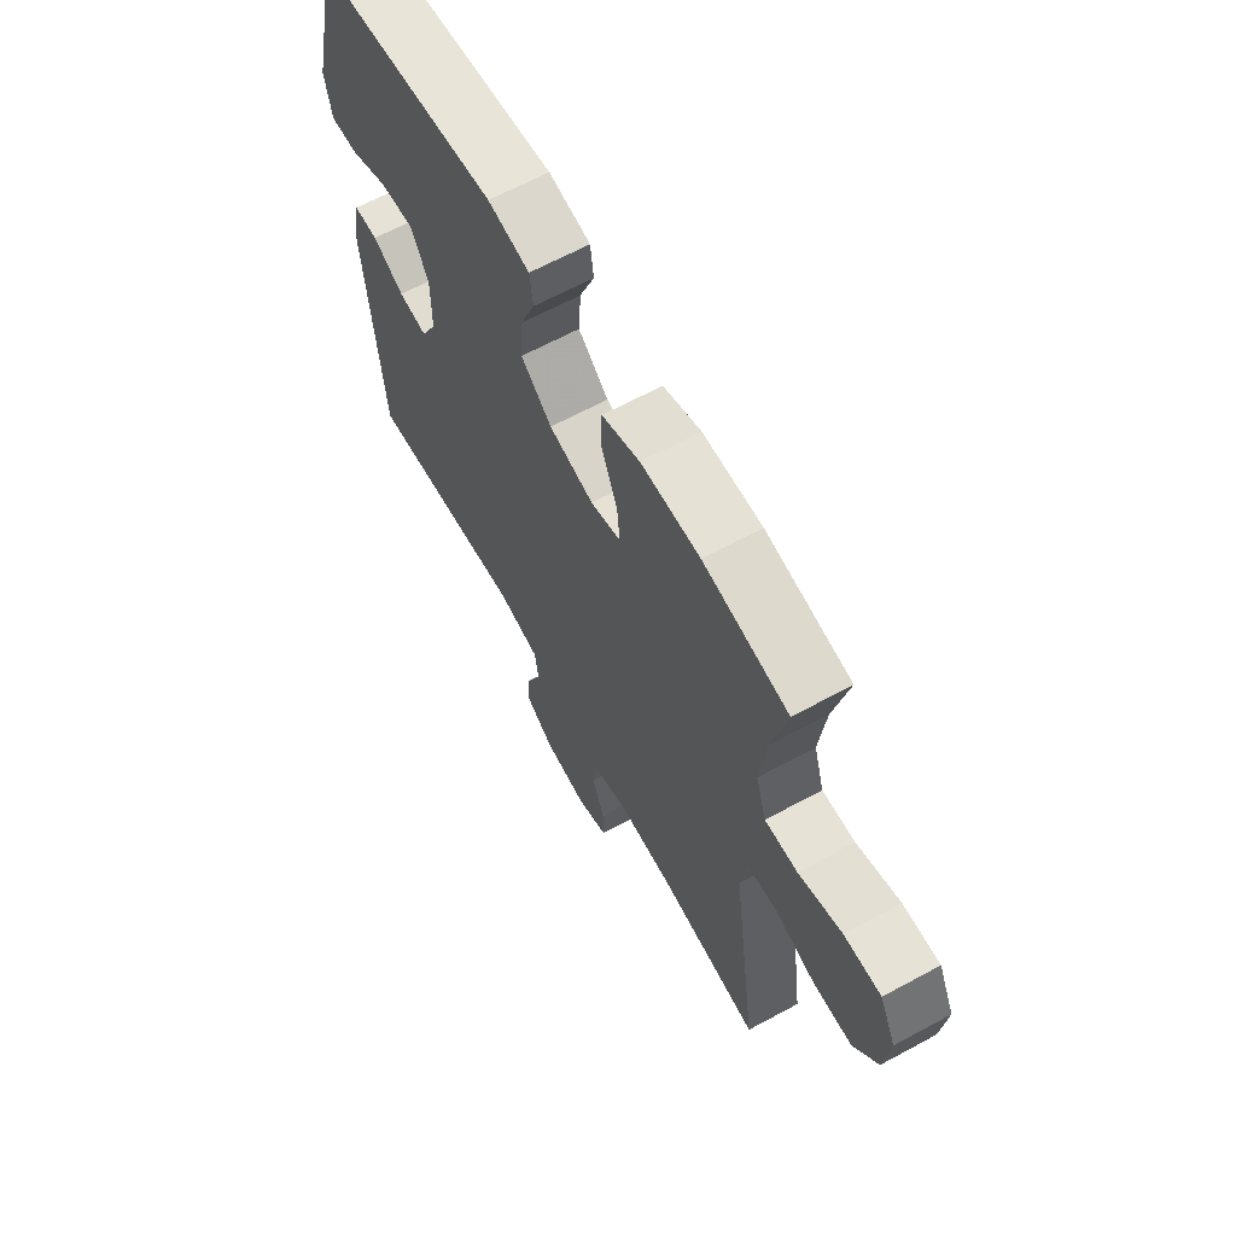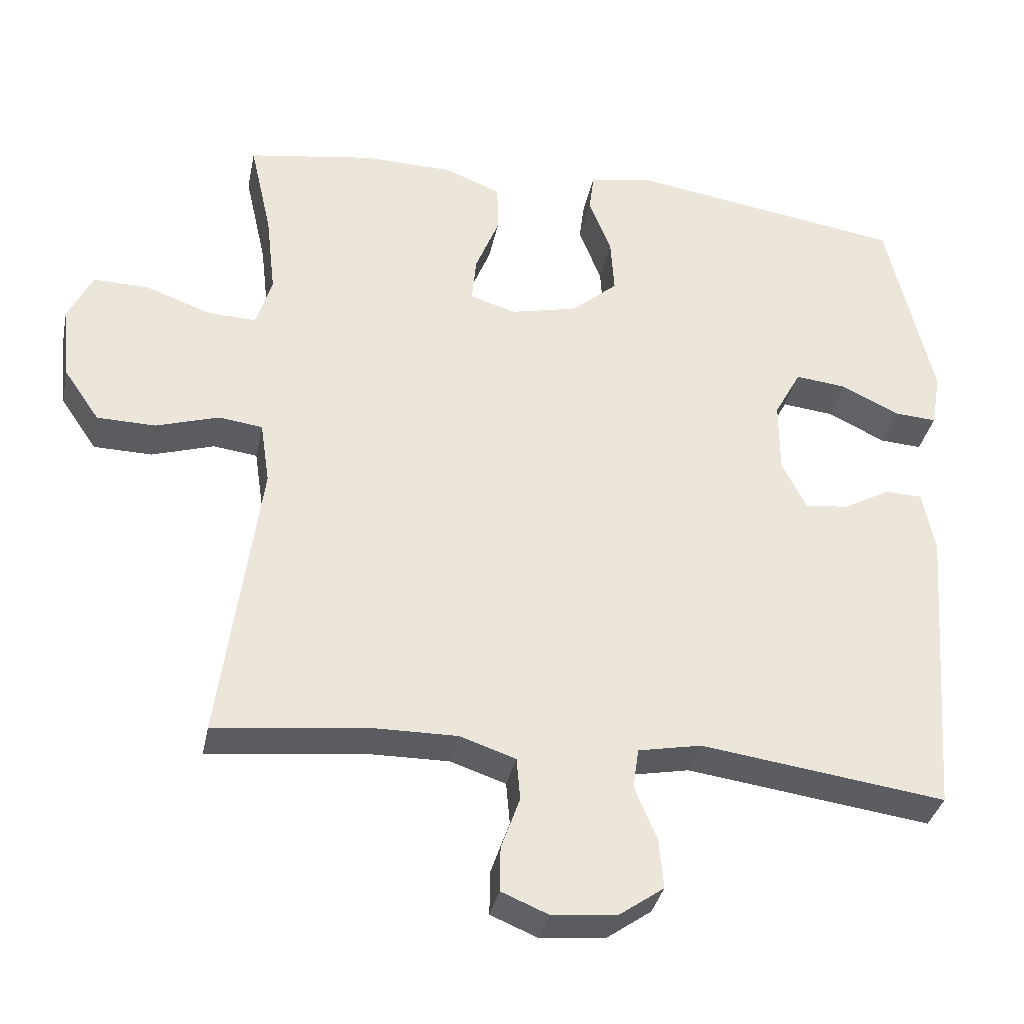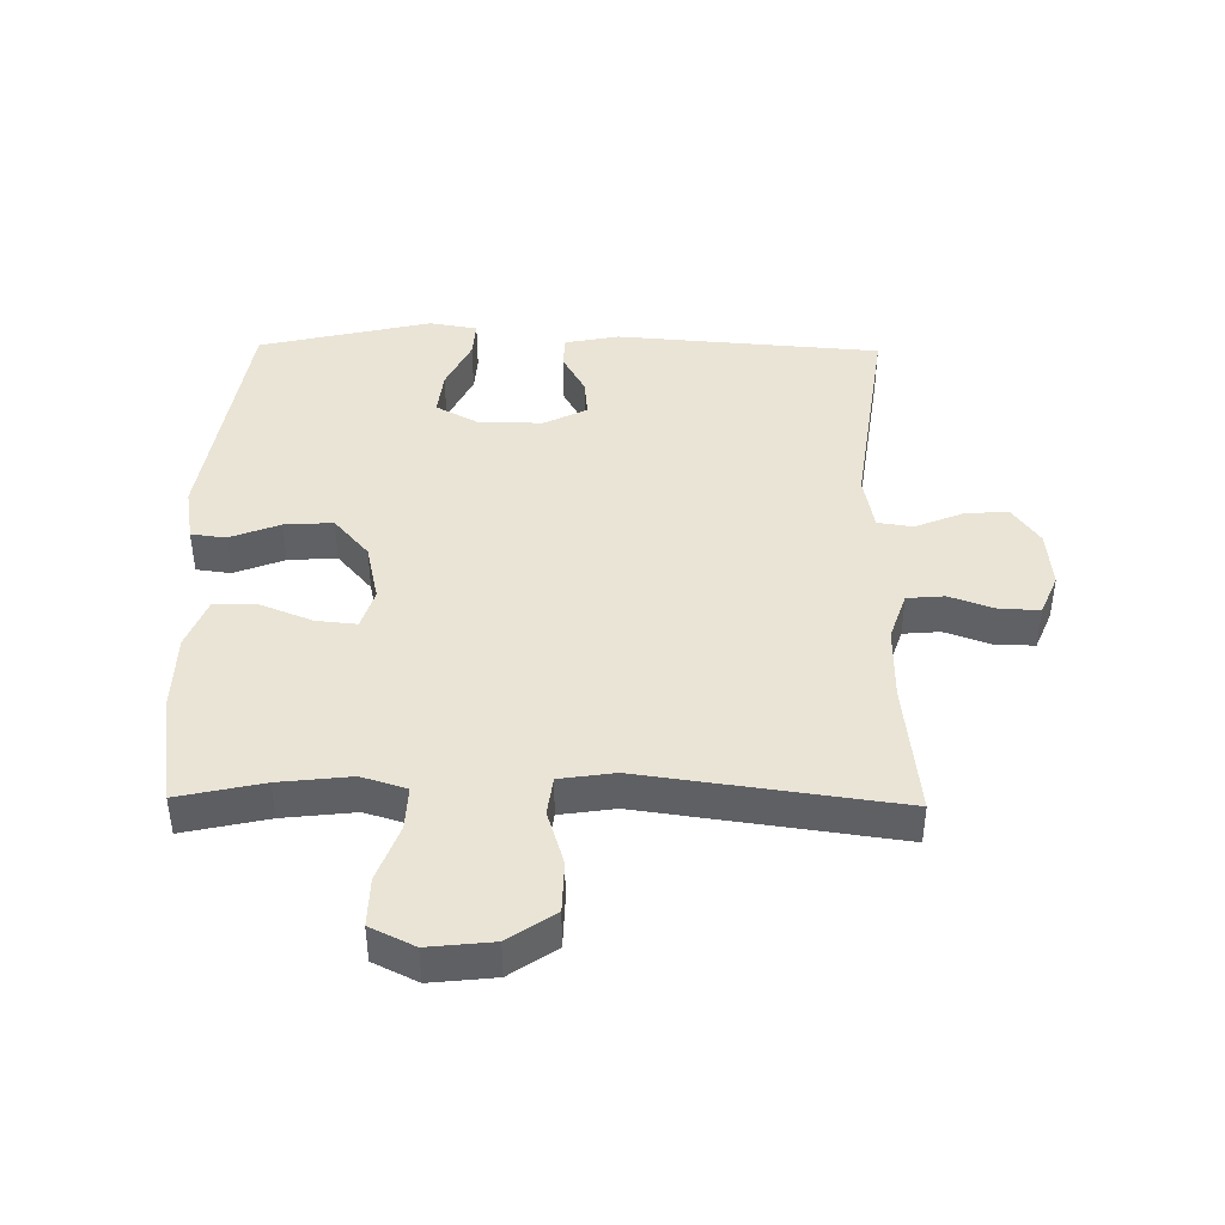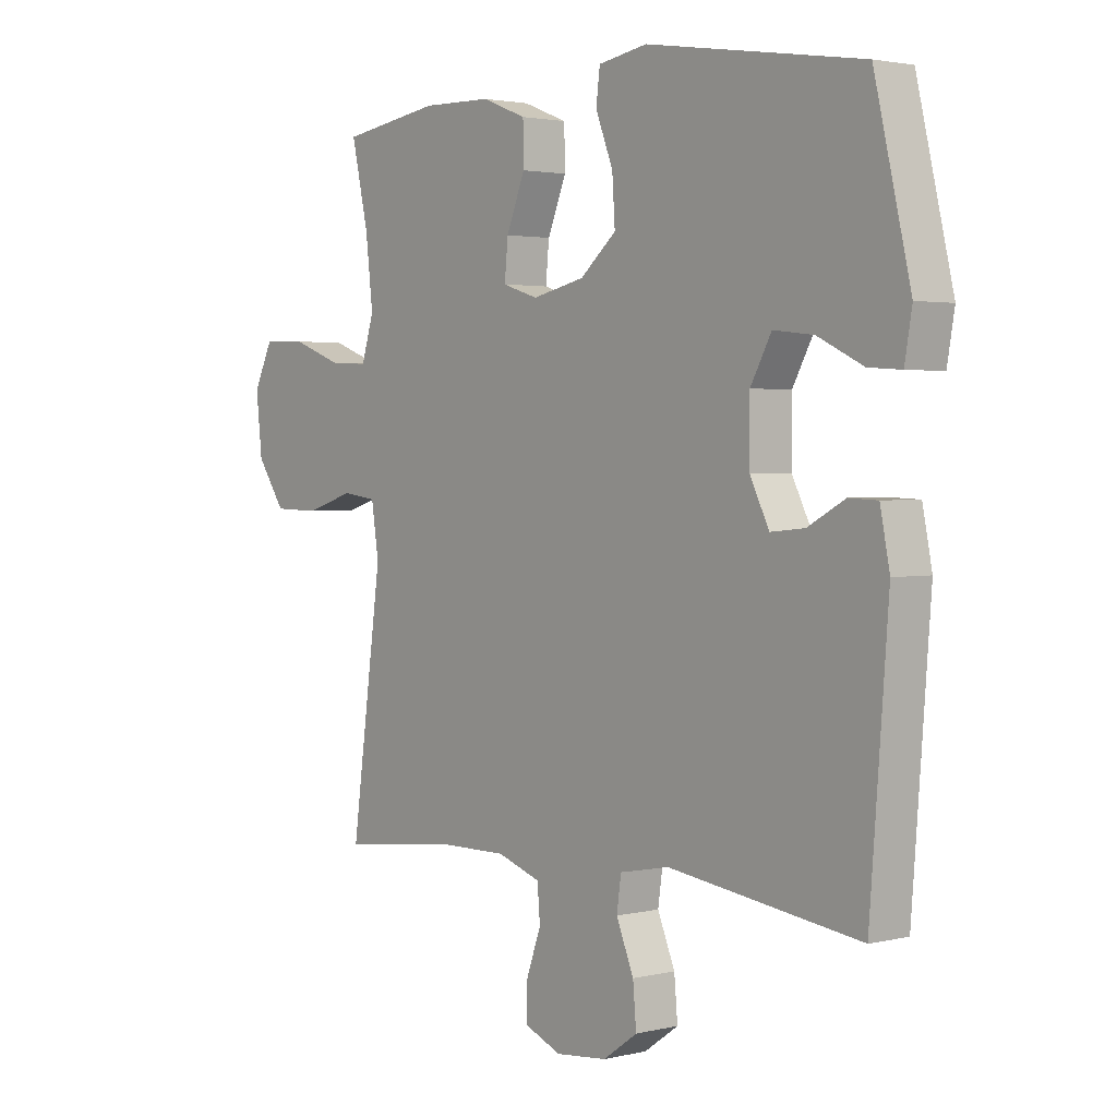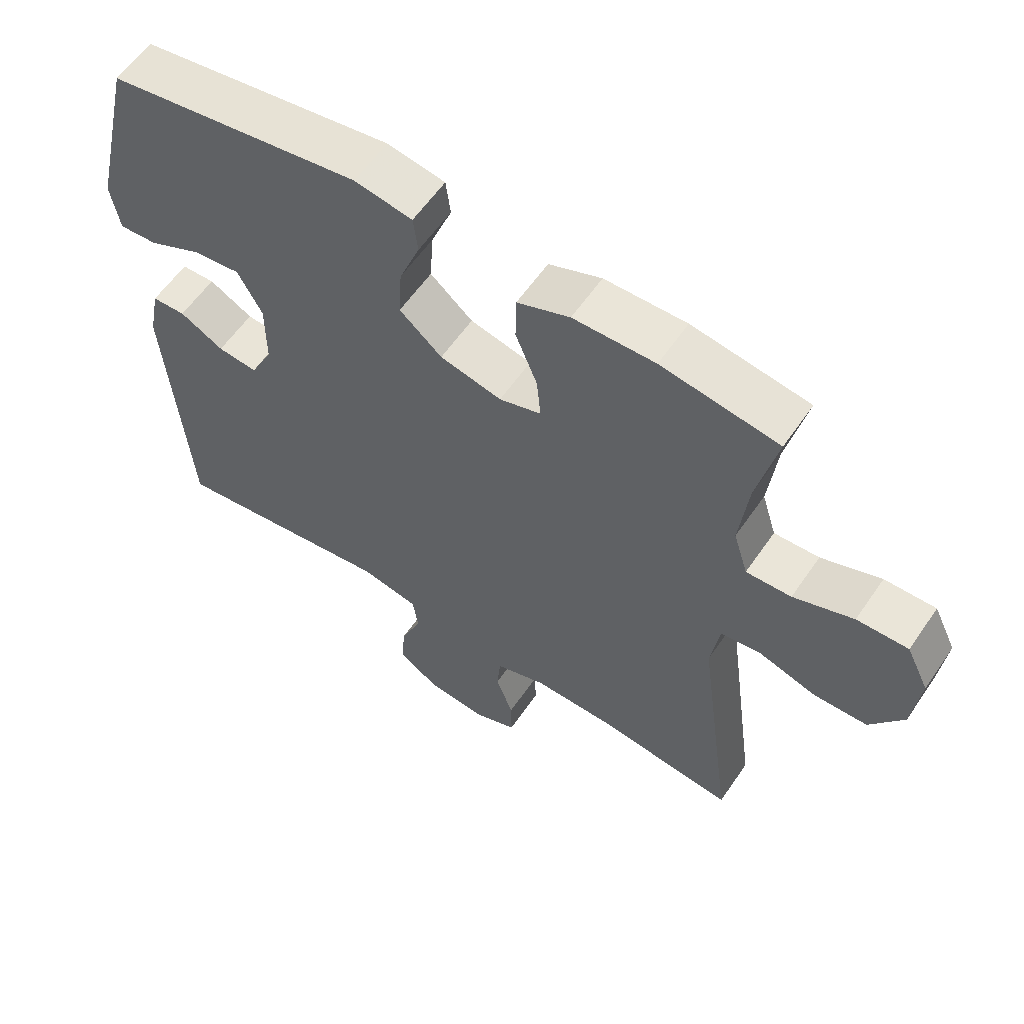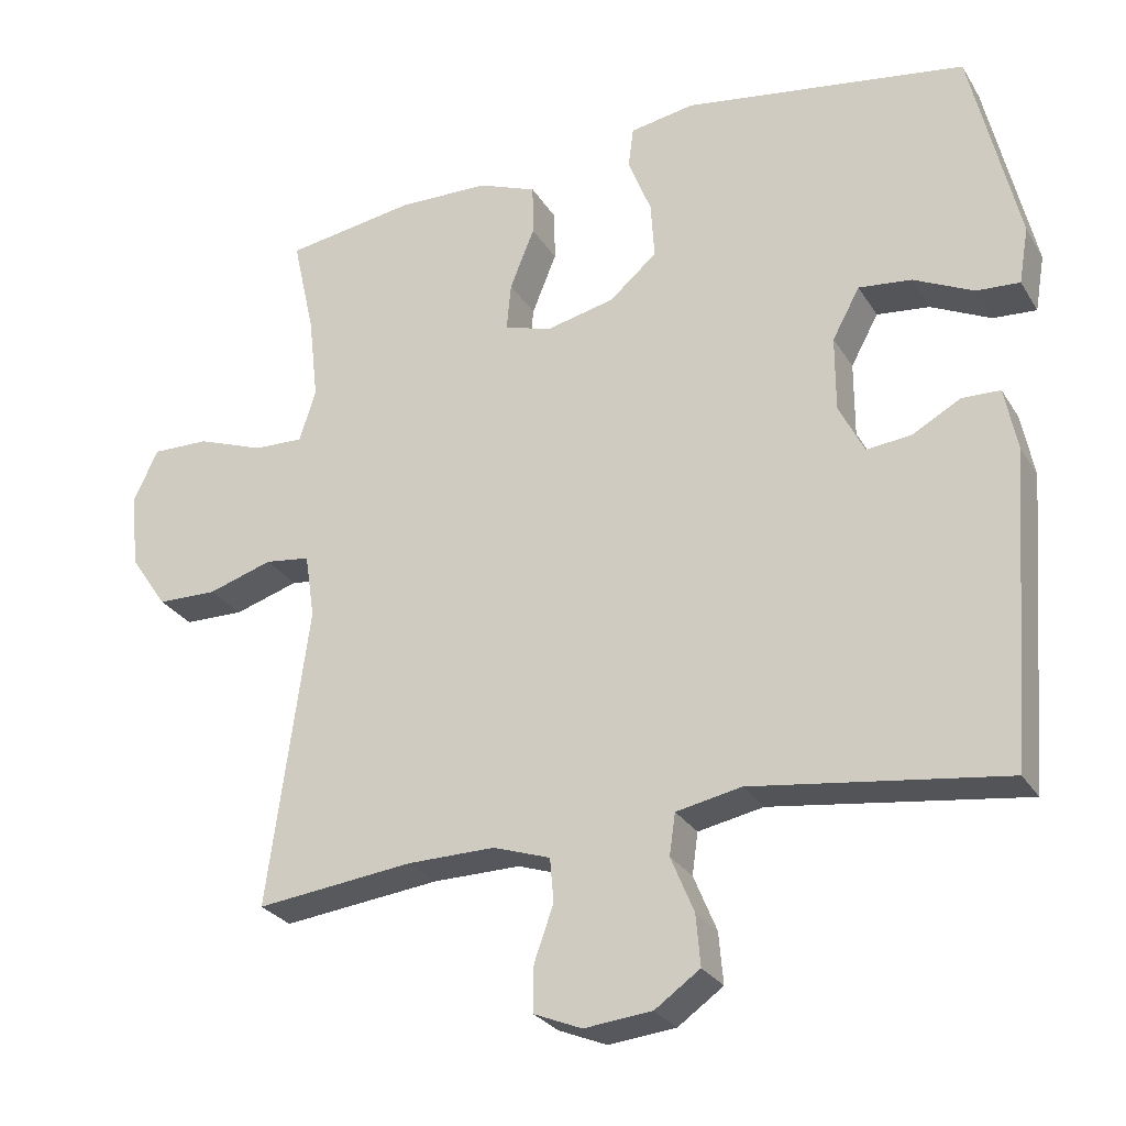
<metadata>
{"format":"obj","ext":"obj","renderer":"f3d","projection":"perspective","resolution":1024,"background":"white","views":[{"elev":65.0,"azim":61.4,"up":"+Z"},{"elev":-34.7,"azim":168.7,"up":"+Z"},{"elev":42.6,"azim":90.9,"up":"+Y"},{"elev":2.4,"azim":-129.8,"up":"+Z"},{"elev":59.1,"azim":34.2,"up":"+Z"},{"elev":-27.4,"azim":-154.7,"up":"+Z"}]}
</metadata>
<code>
v 0.5 0.07 -0.5
v 0.288 0.07 -0.476
v 0.17 0.07 -0.475
v 0.093 0.07 -0.501
v 0.088 0.07 -0.56
v 0.114 0.07 -0.633
v 0.115 0.07 -0.695
v 0.05 0.07 -0.722
v -0.041 0.07 -0.713
v -0.102 0.07 -0.67
v -0.096 0.07 -0.601
v -0.065 0.07 -0.526
v -0.073 0.07 -0.47
v -0.161 0.07 -0.453
v -0.5 0.07 -0.5
v -0.532 0.07 -0.081
v -0.515 0.07 0.005
v -0.464 0.07 0.007
v -0.398 0.07 -0.029
v -0.338 0.07 -0.035
v -0.304 0.07 0.033
v -0.304 0.07 0.134
v -0.341 0.07 0.202
v -0.412 0.07 0.194
v -0.493 0.07 0.155
v -0.551 0.07 0.151
v -0.564 0.07 0.227
v -0.5 0.07 0.5
v -0.118 0.07 0.56
v -0.031 0.07 0.545
v -0.024 0.07 0.49
v -0.055 0.07 0.411
v -0.06 0.07 0.334
v 0.004 0.07 0.279
v 0.097 0.07 0.258
v 0.16 0.07 0.278
v 0.154 0.07 0.342
v 0.121 0.07 0.424
v 0.122 0.07 0.493
v 0.201 0.07 0.524
v 0.324 0.07 0.527
v 0.5 0.07 0.5
v 0.47 0.07 0.366
v 0.457 0.07 0.252
v 0.479 0.07 0.181
v 0.547 0.07 0.184
v 0.637 0.07 0.217
v 0.714 0.07 0.219
v 0.748 0.07 0.149
v 0.737 0.07 0.047
v 0.687 0.07 -0.026
v 0.606 0.07 -0.028
v 0.519 0.07 -0.001
v 0.458 0.07 -0.009
v 0.445 0.07 -0.096
v 0.5 0 -0.5
v 0.288 0 -0.476
v 0.17 0 -0.475
v 0.093 0 -0.501
v 0.088 0 -0.56
v 0.114 0 -0.633
v 0.115 0 -0.695
v 0.05 0 -0.722
v -0.041 0 -0.713
v -0.102 0 -0.67
v -0.096 0 -0.601
v -0.065 0 -0.526
v -0.073 0 -0.47
v -0.161 0 -0.453
v -0.5 0 -0.5
v -0.532 0 -0.081
v -0.515 0 0.005
v -0.464 0 0.007
v -0.398 0 -0.029
v -0.338 0 -0.035
v -0.304 0 0.033
v -0.304 0 0.134
v -0.341 0 0.202
v -0.412 0 0.194
v -0.493 0 0.155
v -0.551 0 0.151
v -0.564 0 0.227
v -0.5 0 0.5
v -0.118 0 0.56
v -0.031 0 0.545
v -0.024 0 0.49
v -0.055 0 0.411
v -0.06 0 0.334
v 0.004 0 0.279
v 0.097 0 0.258
v 0.16 0 0.278
v 0.154 0 0.342
v 0.121 0 0.424
v 0.122 0 0.493
v 0.201 0 0.524
v 0.324 0 0.527
v 0.5 0 0.5
v 0.47 0 0.366
v 0.457 0 0.252
v 0.479 0 0.181
v 0.547 0 0.184
v 0.637 0 0.217
v 0.714 0 0.219
v 0.748 0 0.149
v 0.737 0 0.047
v 0.687 0 -0.026
v 0.606 0 -0.028
v 0.519 0 -0.001
v 0.458 0 -0.009
v 0.445 0 -0.096
f 50 51 52 53
f 50 53 54
f 49 50 54
f 46 47 48 49
f 45 46 49 54
f 44 45 54 55
f 40 41 42 43
f 40 43 44
f 37 38 39 40
f 36 37 40 44
f 35 36 44 55
f 29 30 31 32
f 29 32 33
f 28 29 33
f 27 28 33 34
f 24 25 26 27
f 23 24 27 34
f 16 17 18 19
f 14 15 16 19
f 13 14 19 20
f 9 10 11 12
f 7 8 9 12
f 5 6 7 12
f 4 5 12 13
f 3 4 13 20
f 35 55 1 2
f 22 23 34 35
f 21 22 35 2
f 2 3 20 21
f 108 107 106 105
f 109 108 105
f 109 105 104
f 104 103 102 101
f 109 104 101 100
f 110 109 100 99
f 98 97 96 95
f 99 98 95
f 95 94 93 92
f 99 95 92 91
f 110 99 91 90
f 87 86 85 84
f 88 87 84
f 88 84 83
f 89 88 83 82
f 82 81 80 79
f 89 82 79 78
f 74 73 72 71
f 74 71 70 69
f 75 74 69 68
f 67 66 65 64
f 67 64 63 62
f 67 62 61 60
f 68 67 60 59
f 75 68 59 58
f 57 56 110 90
f 90 89 78 77
f 57 90 77 76
f 76 75 58 57
f 1 56 57 2
f 2 57 58 3
f 3 58 59 4
f 4 59 60 5
f 5 60 61 6
f 6 61 62 7
f 7 62 63 8
f 8 63 64 9
f 9 64 65 10
f 10 65 66 11
f 11 66 67 12
f 12 67 68 13
f 13 68 69 14
f 14 69 70 15
f 15 70 71 16
f 16 71 72 17
f 17 72 73 18
f 18 73 74 19
f 19 74 75 20
f 20 75 76 21
f 21 76 77 22
f 22 77 78 23
f 23 78 79 24
f 24 79 80 25
f 25 80 81 26
f 26 81 82 27
f 27 82 83 28
f 28 83 84 29
f 29 84 85 30
f 30 85 86 31
f 31 86 87 32
f 32 87 88 33
f 33 88 89 34
f 34 89 90 35
f 35 90 91 36
f 36 91 92 37
f 37 92 93 38
f 38 93 94 39
f 39 94 95 40
f 40 95 96 41
f 41 96 97 42
f 42 97 98 43
f 43 98 99 44
f 44 99 100 45
f 45 100 101 46
f 46 101 102 47
f 47 102 103 48
f 48 103 104 49
f 49 104 105 50
f 50 105 106 51
f 51 106 107 52
f 52 107 108 53
f 53 108 109 54
f 54 109 110 55
f 55 110 56 1

</code>
